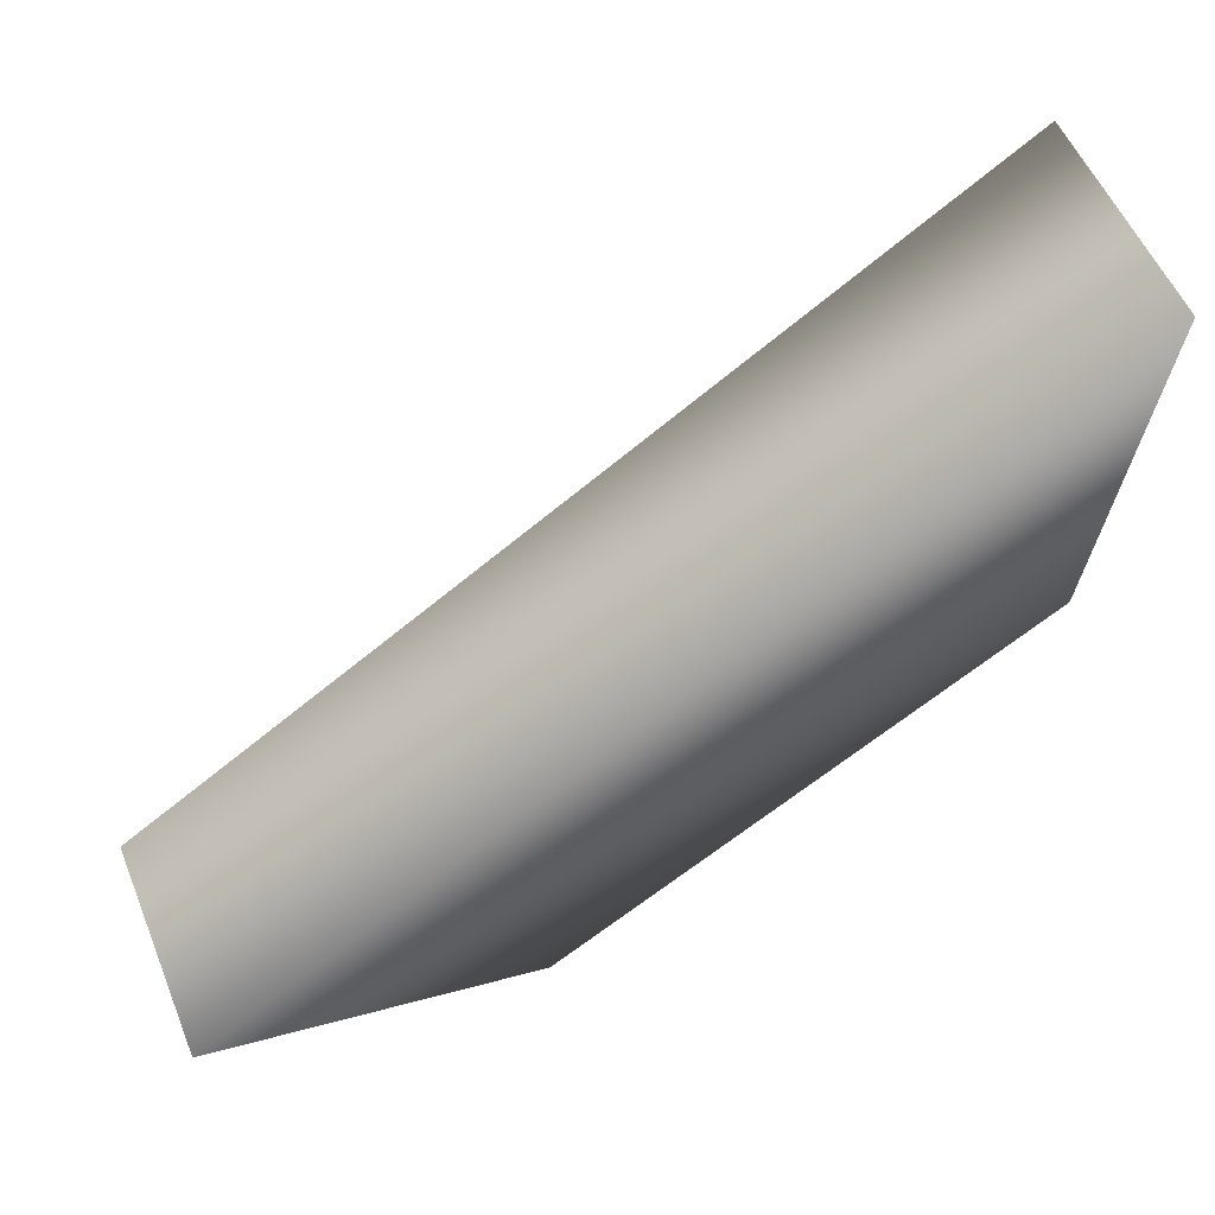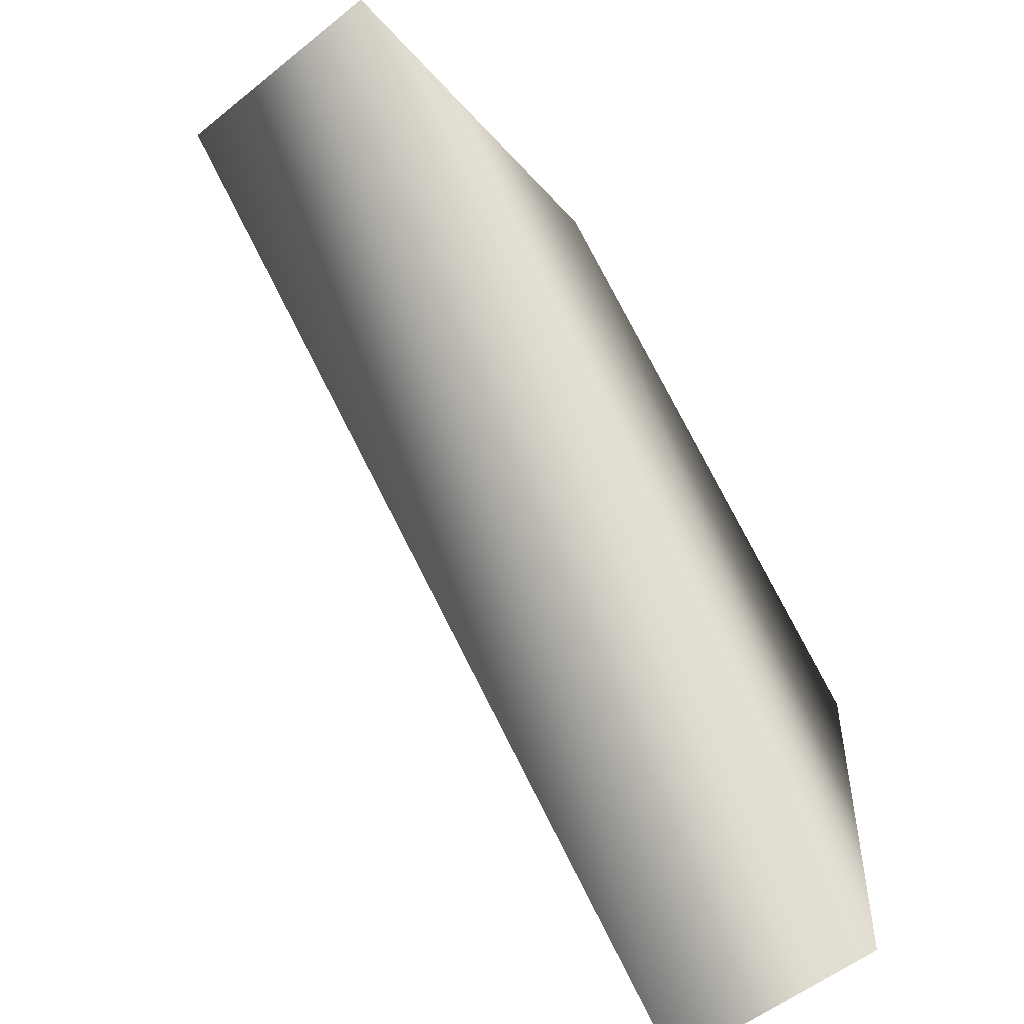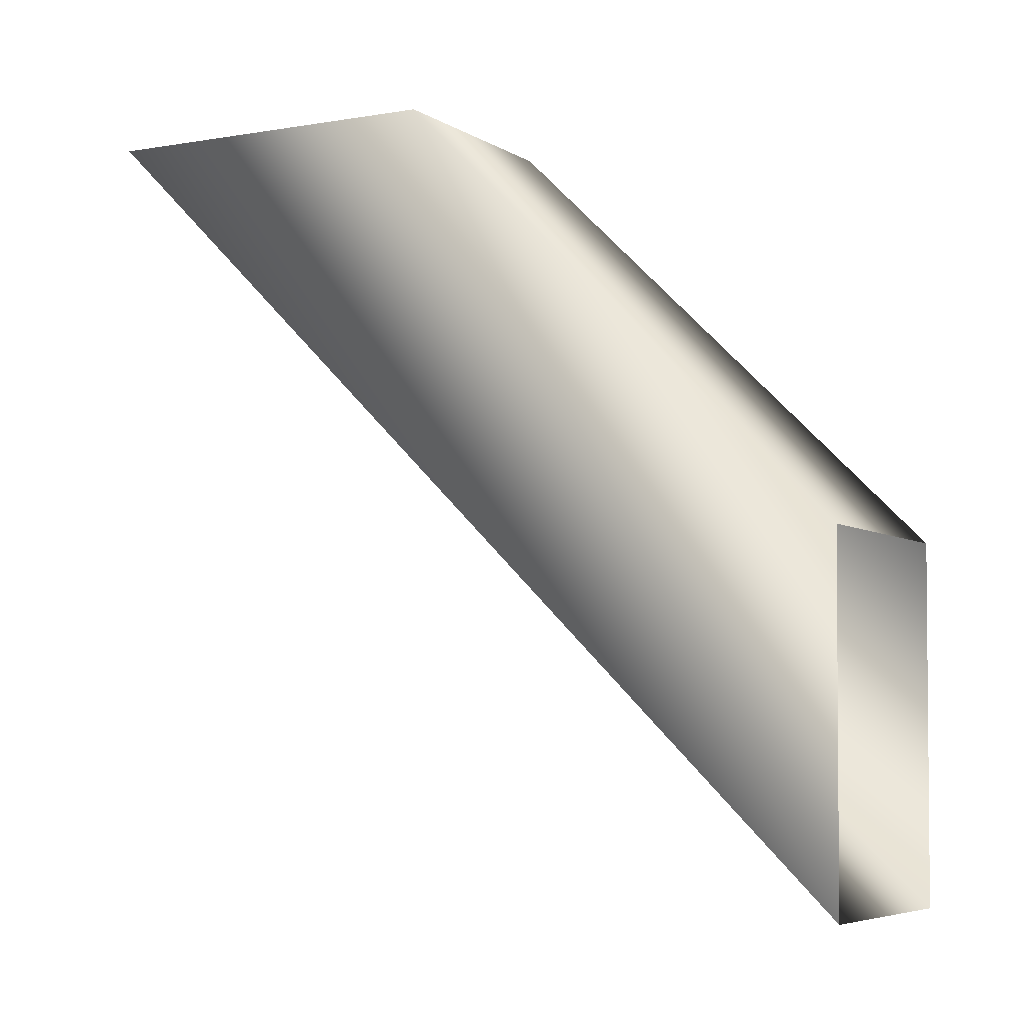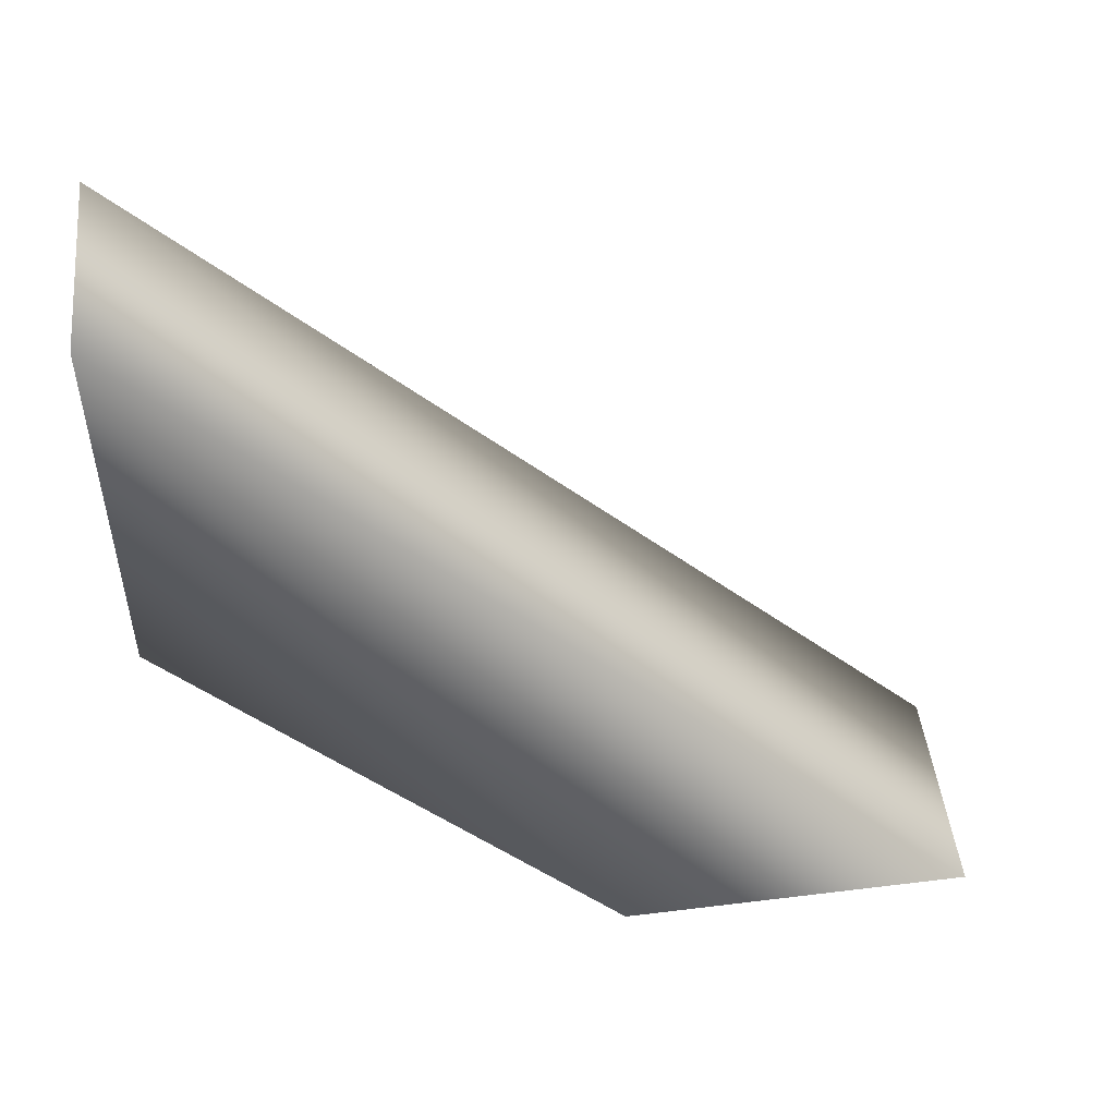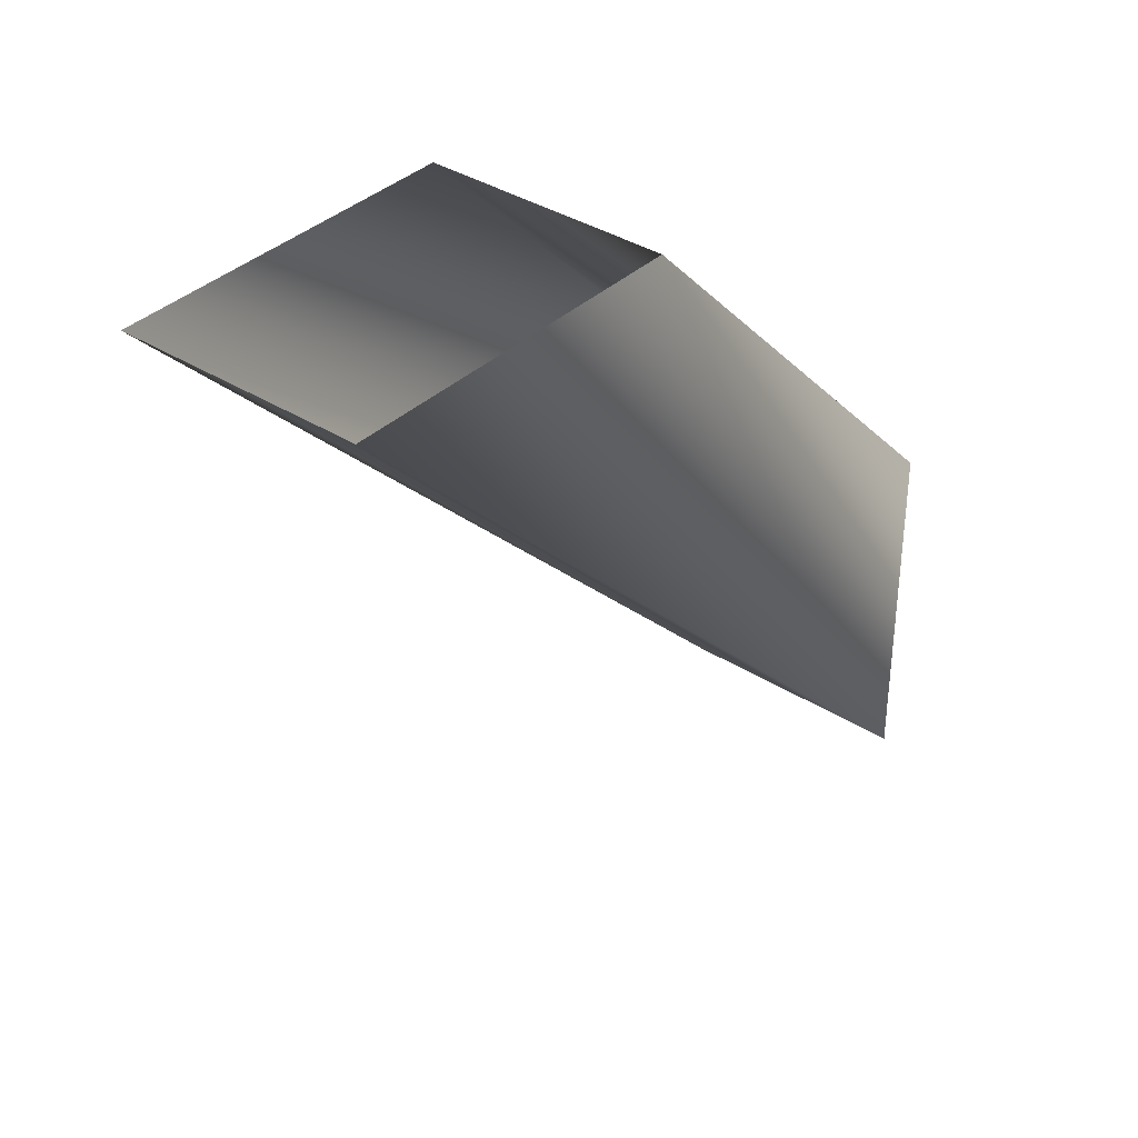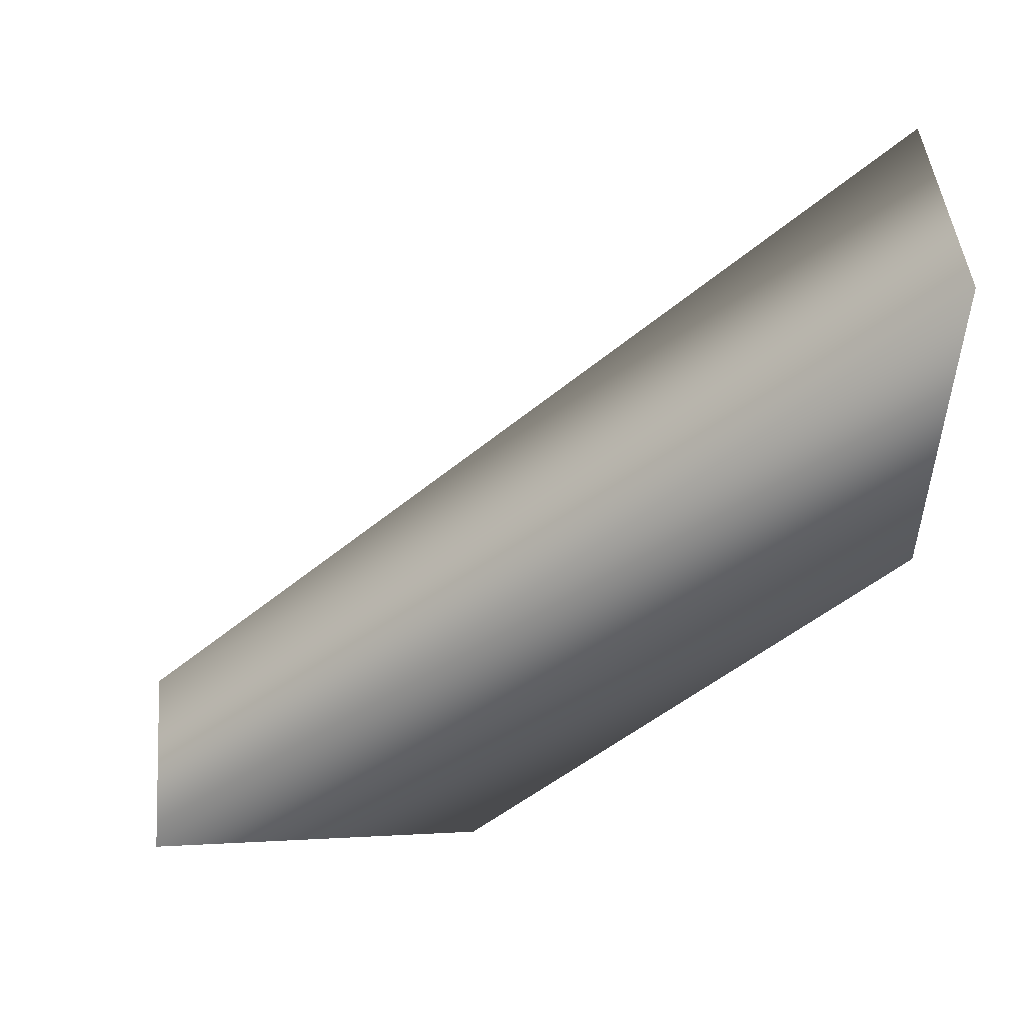
<metadata>
{"format":"obj","ext":"obj","renderer":"f3d","projection":"perspective","resolution":1024,"background":"white","views":[{"elev":28.1,"azim":66.2,"up":"+Z"},{"elev":-53.9,"azim":63.8,"up":"+Y"},{"elev":-5.6,"azim":141.8,"up":"+Y"},{"elev":66.3,"azim":-96.6,"up":"+Z"},{"elev":36.3,"azim":62.6,"up":"+Y"},{"elev":22.0,"azim":84.1,"up":"+Z"}]}
</metadata>
<code>
g JailBrace99
v -8986 -1108 4204
v -9008 -1108 4214
v -9039 -1184 4144
v -9018 -1184 4135
v -9022 -1108 4182
v -9039 -1150 4144
v -9000 -1108 4173
v -9018 -1150 4134
v -9000 -1108 4173
v -9018 -1150 4134
f 7 8 5
f 6 5 8
f 5 6 2
f 3 2 6
f 2 3 1
f 4 1 3
f 1 4 9
f 10 9 4

</code>
